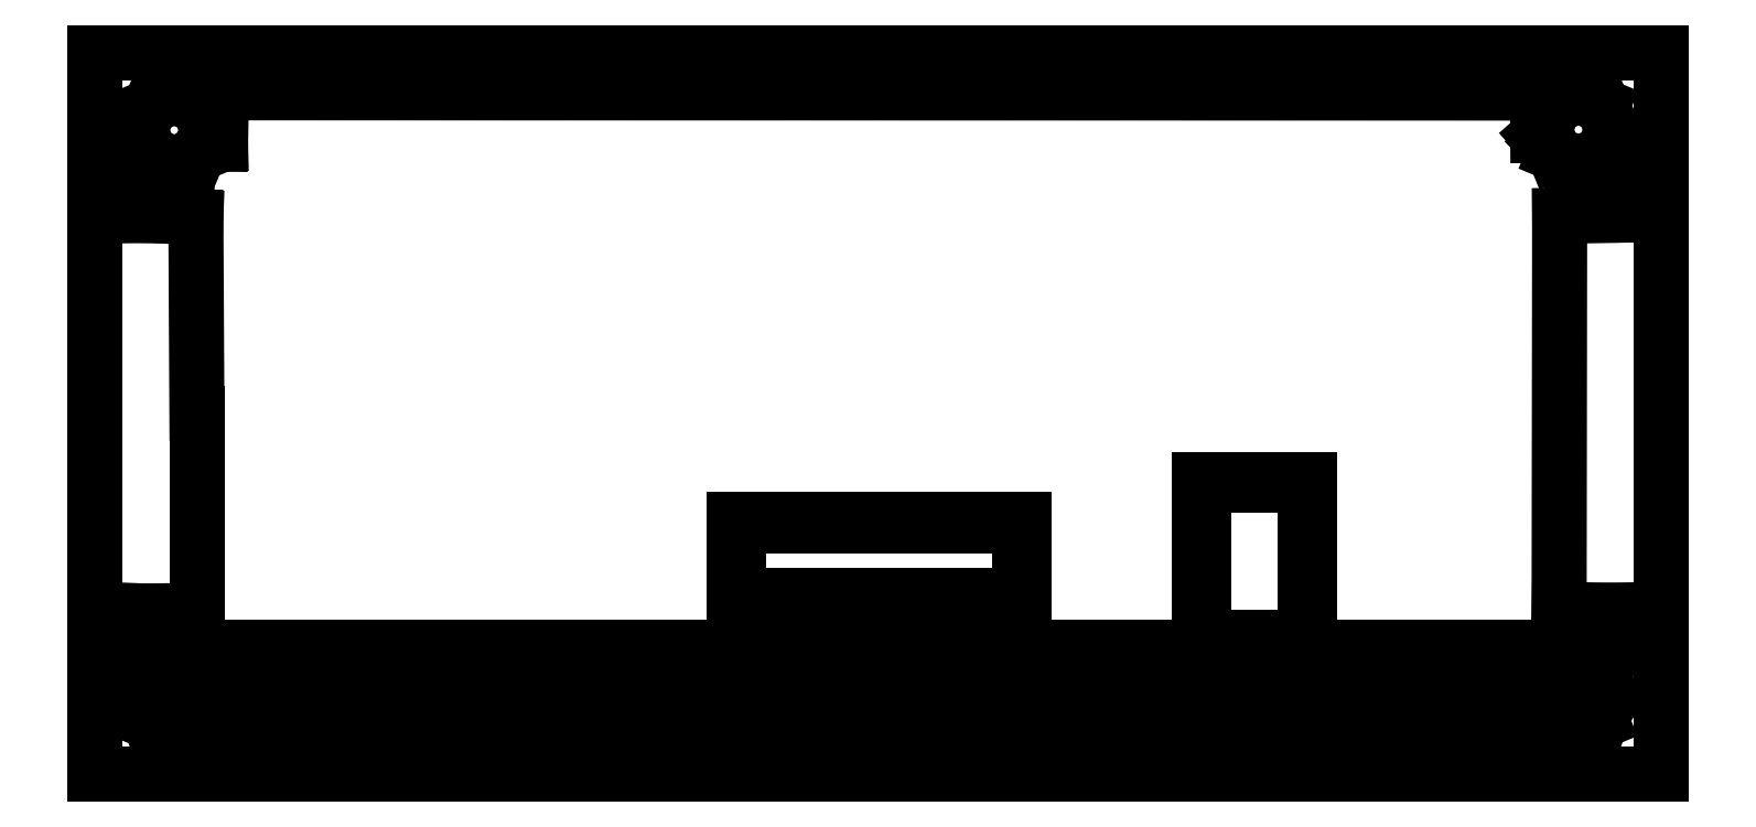
<metadata>
{"format":"dxf","ext":"dxf","renderer":"ezdxf+matplotlib","layout":"modelspace","background":"white","min_lineweight":24,"dpi":150}
</metadata>
<code>
0
SECTION
2
ENTITIES
0
LINE
8
Layer
10
-153.2
20
246.3
30
0
11
-141.2
21
246.3
31
0
0
LINE
8
Layer
10
-141.2
20
246.3
30
0
11
-141.2
21
241.8
31
0
0
LINE
8
Layer
10
-141.2
20
241.8
30
0
11
-153.2
21
241.8
31
0
0
LINE
8
Layer
10
-153.2
20
241.8
30
0
11
-153.2
21
246.3
31
0
0
LINE
8
Layer
10
-131.4
20
251.9
30
0
11
-126.4
21
251.9
31
0
0
LINE
8
Layer
10
-126.4
20
251.9
30
0
11
-126.4
21
244.5
31
0
0
LINE
8
Layer
10
-126.4
20
244.5
30
0
11
-131.4
21
244.5
31
0
0
LINE
8
Layer
10
-131.4
20
244.5
30
0
11
-131.4
21
251.9
31
0
0
LINE
8
Layer
10
-131.3
20
251.9
30
0
11
-126.3
21
251.9
31
0
0
LINE
8
Layer
10
-126.3
20
251.9
30
0
11
-126.3
21
244.5
31
0
0
LINE
8
Layer
10
-126.3
20
244.5
30
0
11
-131.3
21
244.5
31
0
0
LINE
8
Layer
10
-131.3
20
244.5
30
0
11
-131.3
21
251.9
31
0
0
LINE
8
Layer
10
-153.8
20
246.5
30
0
11
-140.4
21
246.5
31
0
0
LINE
8
Layer
10
-140.4
20
246.5
30
0
11
-140.4
21
244.5
31
0
0
LINE
8
Layer
10
-140.4
20
244.5
30
0
11
-153.8
21
244.5
31
0
0
LINE
8
Layer
10
-153.8
20
244.5
30
0
11
-153.8
21
246.5
31
0
0
LINE
8
Layer_1
10
-185.1
20
272.9
30
0
11
-109.1
21
272.9
31
0
0
LINE
8
Layer_1
10
-109.1
20
272.9
30
0
11
-109.1
21
237.9
31
0
0
LINE
8
Layer_1
10
-109.1
20
237.9
30
0
11
-185.1
21
237.9
31
0
0
LINE
8
Layer_1
10
-185.1
20
237.9
30
0
11
-185.1
21
272.9
31
0
0
LINE
8
Layer_1
10
-179.6
20
269.1
30
0
11
-180.1
21
268
31
0
0
LINE
8
Layer_1
10
-180.1
20
268
30
0
11
-181.3
21
267.5
31
0
0
LINE
8
Layer_1
10
-181.3
20
267.5
30
0
11
-182.4
21
268
31
0
0
LINE
8
Layer_1
10
-182.4
20
268
30
0
11
-182.9
21
269.1
31
0
0
LINE
8
Layer_1
10
-182.9
20
269.1
30
0
11
-182.4
21
270.3
31
0
0
LINE
8
Layer_1
10
-182.4
20
270.3
30
0
11
-181.3
21
270.8
31
0
0
LINE
8
Layer_1
10
-181.3
20
270.8
30
0
11
-180.1
21
270.3
31
0
0
LINE
8
Layer_1
10
-180.1
20
270.3
30
0
11
-179.6
21
269.1
31
0
0
LINE
8
Layer_1
10
-179.6
20
269.1
30
0
11
-179.6
21
269.1
31
0
0
LINE
8
Layer_1
10
-179.7
20
241.6
30
0
11
-180.2
21
240.4
31
0
0
LINE
8
Layer_1
10
-180.2
20
240.4
30
0
11
-181.3
21
239.9
31
0
0
LINE
8
Layer_1
10
-181.3
20
239.9
30
0
11
-182.5
21
240.4
31
0
0
LINE
8
Layer_1
10
-182.5
20
240.4
30
0
11
-183
21
241.6
31
0
0
LINE
8
Layer_1
10
-183
20
241.6
30
0
11
-182.5
21
242.7
31
0
0
LINE
8
Layer_1
10
-182.5
20
242.7
30
0
11
-181.3
21
243.2
31
0
0
LINE
8
Layer_1
10
-181.3
20
243.2
30
0
11
-180.2
21
242.7
31
0
0
LINE
8
Layer_1
10
-180.2
20
242.7
30
0
11
-179.7
21
241.6
31
0
0
LINE
8
Layer_1
10
-179.7
20
241.6
30
0
11
-179.7
21
241.6
31
0
0
LINE
8
Layer_1
10
-111.6
20
241.6
30
0
11
-112
21
240.5
31
0
0
LINE
8
Layer_1
10
-112
20
240.5
30
0
11
-113.2
21
240
31
0
0
LINE
8
Layer_1
10
-113.2
20
240
30
0
11
-114.4
21
240.5
31
0
0
LINE
8
Layer_1
10
-114.4
20
240.5
30
0
11
-114.8
21
241.6
31
0
0
LINE
8
Layer_1
10
-114.8
20
241.6
30
0
11
-114.4
21
242.8
31
0
0
LINE
8
Layer_1
10
-114.4
20
242.8
30
0
11
-113.2
21
243.3
31
0
0
LINE
8
Layer_1
10
-113.2
20
243.3
30
0
11
-112
21
242.8
31
0
0
LINE
8
Layer_1
10
-112
20
242.8
30
0
11
-111.6
21
241.6
31
0
0
LINE
8
Layer_1
10
-111.6
20
241.6
30
0
11
-111.6
21
241.6
31
0
0
LINE
8
Layer_1
10
-111.5
20
269.1
30
0
11
-112
21
268
31
0
0
LINE
8
Layer_1
10
-112
20
268
30
0
11
-113.2
21
267.5
31
0
0
LINE
8
Layer_1
10
-113.2
20
267.5
30
0
11
-114.3
21
268
31
0
0
LINE
8
Layer_1
10
-114.3
20
268
30
0
11
-114.8
21
269.1
31
0
0
LINE
8
Layer_1
10
-114.8
20
269.1
30
0
11
-114.3
21
270.3
31
0
0
LINE
8
Layer_1
10
-114.3
20
270.3
30
0
11
-113.2
21
270.8
31
0
0
LINE
8
Layer_1
10
-113.2
20
270.8
30
0
11
-112
21
270.3
31
0
0
LINE
8
Layer_1
10
-112
20
270.3
30
0
11
-111.5
21
269.1
31
0
0
LINE
8
Layer_1
10
-111.5
20
269.1
30
0
11
-111.5
21
269.1
31
0
0
LINE
8
Layer_1
10
-180.9
20
243.9
30
0
11
-182.7
21
244
31
0
0
LINE
8
Layer_1
10
-182.7
20
244
30
0
11
-182.7
21
245.8
31
0
0
LINE
8
Layer_1
10
-182.7
20
245.8
30
0
11
-180.2
21
245.8
31
0
0
LINE
8
Layer_1
10
-180.2
20
245.8
30
0
11
-180.2
21
255.4
31
0
0
LINE
8
Layer_1
10
-180.2
20
255.4
30
0
11
-180.2
21
264.9
31
0
0
LINE
8
Layer_1
10
-180.2
20
264.9
30
0
11
-182.6
21
265
31
0
0
LINE
8
Layer_1
10
-182.6
20
265
30
0
11
-182.6
21
266.8
31
0
0
LINE
8
Layer_1
10
-182.6
20
266.8
30
0
11
-180.7
21
266.9
31
0
0
LINE
8
Layer_1
10
-180.7
20
266.9
30
0
11
-180.8
21
267.5
31
0
0
LINE
8
Layer_1
10
-180.8
20
267.5
30
0
11
-179.8
21
268.5
31
0
0
LINE
8
Layer_1
10
-179.8
20
268.5
30
0
11
-179
21
268.4
31
0
0
LINE
8
Layer_1
10
-179
20
268.4
30
0
11
-179.1
21
270.9
31
0
0
LINE
8
Layer_1
10
-179.1
20
270.9
30
0
11
-115.1
21
270.9
31
0
0
LINE
8
Layer_1
10
-115.1
20
270.9
30
0
11
-115.1
21
268.9
31
0
0
LINE
8
Layer_1
10
-115.1
20
268.9
30
0
11
-114.9
21
268.5
31
0
0
LINE
8
Layer_1
10
-114.9
20
268.5
30
0
11
-113.5
21
267.2
31
0
0
LINE
8
Layer_1
10
-113.5
20
267.2
30
0
11
-113.5
21
266.9
31
0
0
LINE
8
Layer_1
10
-113.5
20
266.9
30
0
11
-111.6
21
266.9
31
0
0
LINE
8
Layer_1
10
-111.6
20
266.9
30
0
11
-111.6
21
265
31
0
0
LINE
8
Layer_1
10
-111.6
20
265
30
0
11
-114.1
21
265
31
0
0
LINE
8
Layer_1
10
-114.1
20
265
30
0
11
-114.1
21
245.9
31
0
0
LINE
8
Layer_1
10
-114.1
20
245.9
30
0
11
-111.6
21
245.8
31
0
0
LINE
8
Layer_1
10
-111.6
20
245.8
30
0
11
-111.6
21
244
31
0
0
LINE
8
Layer_1
10
-111.6
20
244
30
0
11
-113.5
21
244
31
0
0
LINE
8
Layer_1
10
-113.5
20
244
30
0
11
-113.4
21
243.4
31
0
0
LINE
8
Layer_1
10
-113.4
20
243.4
30
0
11
-114.5
21
242.2
31
0
0
LINE
8
Layer_1
10
-114.5
20
242.2
30
0
11
-115
21
242.2
31
0
0
LINE
8
Layer_1
10
-115
20
242.2
30
0
11
-115.1
21
239.9
31
0
0
LINE
8
Layer_1
10
-115.1
20
239.9
30
0
11
-179.1
21
239.9
31
0
0
LINE
8
Layer_1
10
-179.1
20
239.9
30
0
11
-179.1
21
242.2
31
0
0
LINE
8
Layer_1
10
-179.1
20
242.2
30
0
11
-179.7
21
242.2
31
0
0
LINE
8
Layer_1
10
-179.7
20
242.2
30
0
11
-180.8
21
243.2
31
0
0
LINE
8
Layer_1
10
-180.8
20
243.2
30
0
11
-180.9
21
243.9
31
0
0
LINE
8
Layer_1
10
-153.9
20
249.9
30
0
11
-140.3
21
249.9
31
0
0
LINE
8
Layer_1
10
-140.3
20
249.9
30
0
11
-140.3
21
246.5
31
0
0
LINE
8
Layer_1
10
-140.3
20
246.5
30
0
11
-153.9
21
246.5
31
0
0
LINE
8
Layer_1
10
-153.9
20
246.5
30
0
11
-153.9
21
249.9
31
0
0
LINE
8
Layer_1
10
-154.1
20
250.3
30
0
11
-140.1
21
250.3
31
0
0
LINE
8
Layer_1
10
-140.1
20
250.3
30
0
11
-140.1
21
246.2
31
0
0
LINE
8
Layer_1
10
-140.1
20
246.2
30
0
11
-154.1
21
246.2
31
0
0
LINE
8
Layer_1
10
-154.1
20
246.2
30
0
11
-154.1
21
250.3
31
0
0
LINE
8
Layer_1
10
-131.6
20
252.2
30
0
11
-126.2
21
252.2
31
0
0
LINE
8
Layer_1
10
-126.2
20
252.2
30
0
11
-126.2
21
244.5
31
0
0
LINE
8
Layer_1
10
-126.2
20
244.5
30
0
11
-131.6
21
244.5
31
0
0
LINE
8
Layer_1
10
-131.6
20
244.5
30
0
11
-131.6
21
252.2
31
0
0
LINE
8
Layer_1
10
-153.4
20
246.5
30
0
11
-140.9
21
246.5
31
0
0
LINE
8
Layer_1
10
-140.9
20
246.5
30
0
11
-140.9
21
241.5
31
0
0
LINE
8
Layer_1
10
-140.9
20
241.5
30
0
11
-153.4
21
241.5
31
0
0
LINE
8
Layer_1
10
-153.4
20
241.5
30
0
11
-153.4
21
246.5
31
0
0
LINE
8
Layer_1
10
-180.8
20
244
30
0
11
-112.7
21
244
31
0
0
LINE
8
Layer_1
10
-112.7
20
244
30
0
11
-112.7
21
242.4
31
0
0
LINE
8
Layer_1
10
-112.7
20
242.4
30
0
11
-180.8
21
242.4
31
0
0
LINE
8
Layer_1
10
-180.8
20
242.4
30
0
11
-180.8
21
244
31
0
0
ENDSEC
0
EOF

</code>
